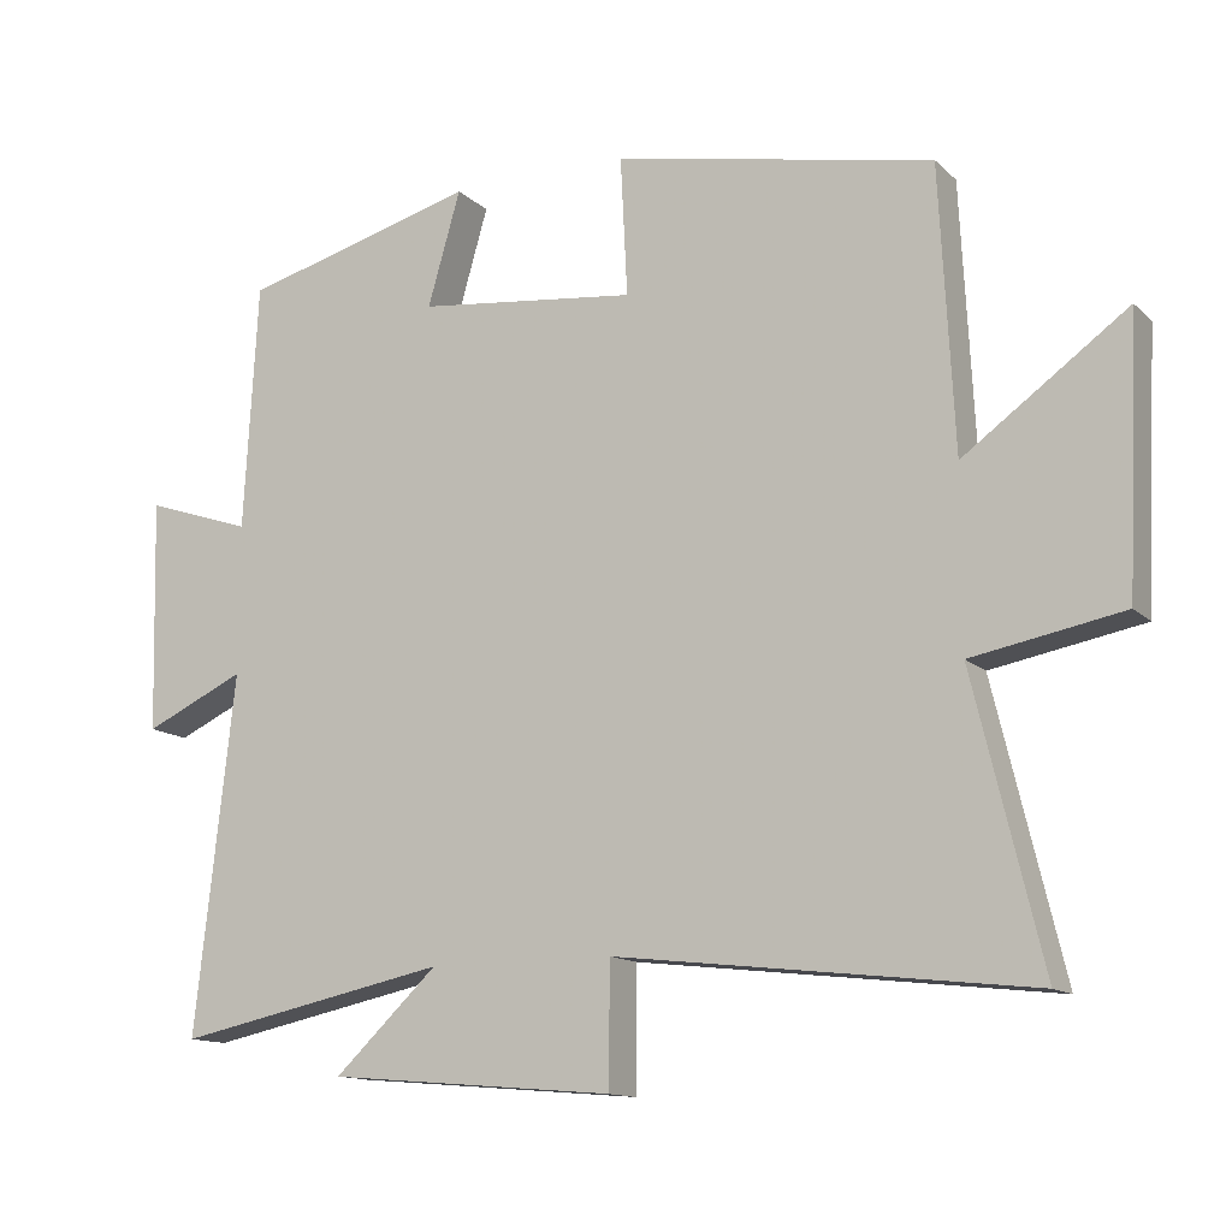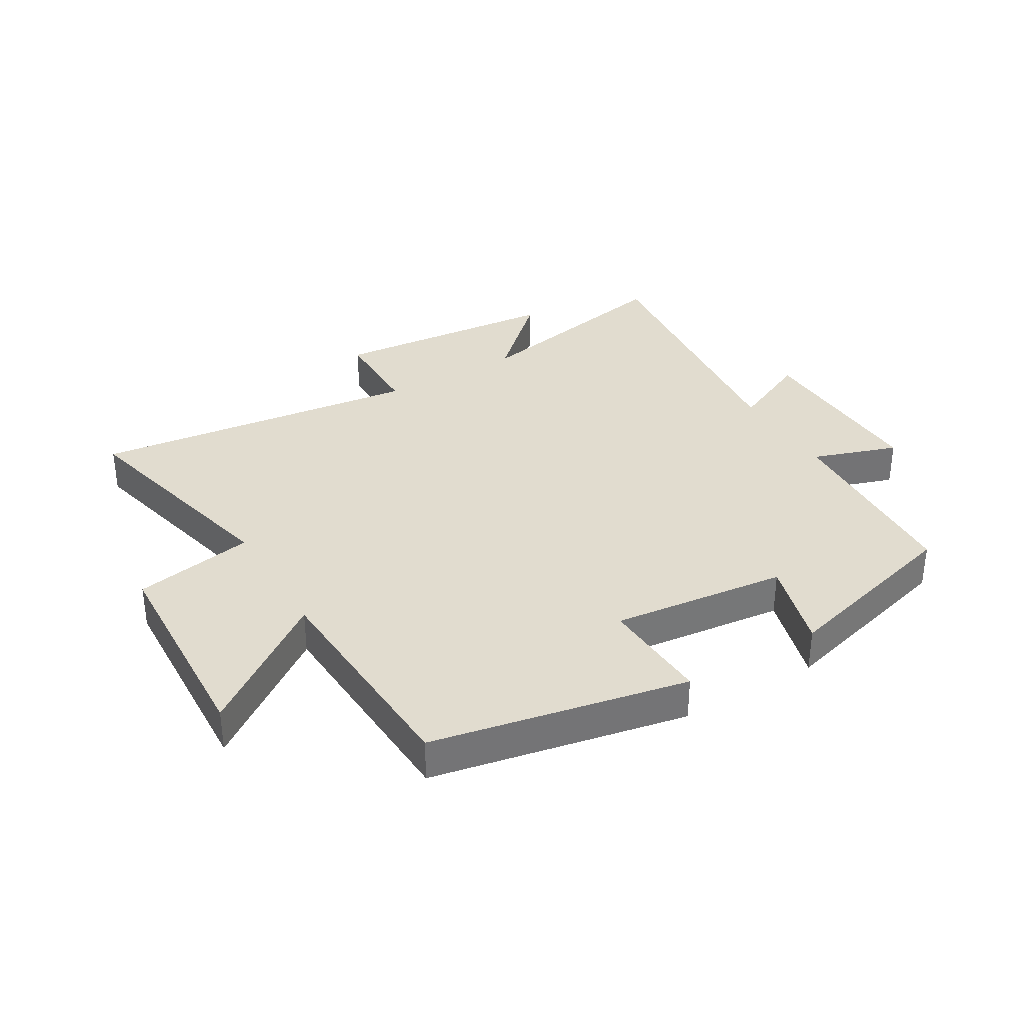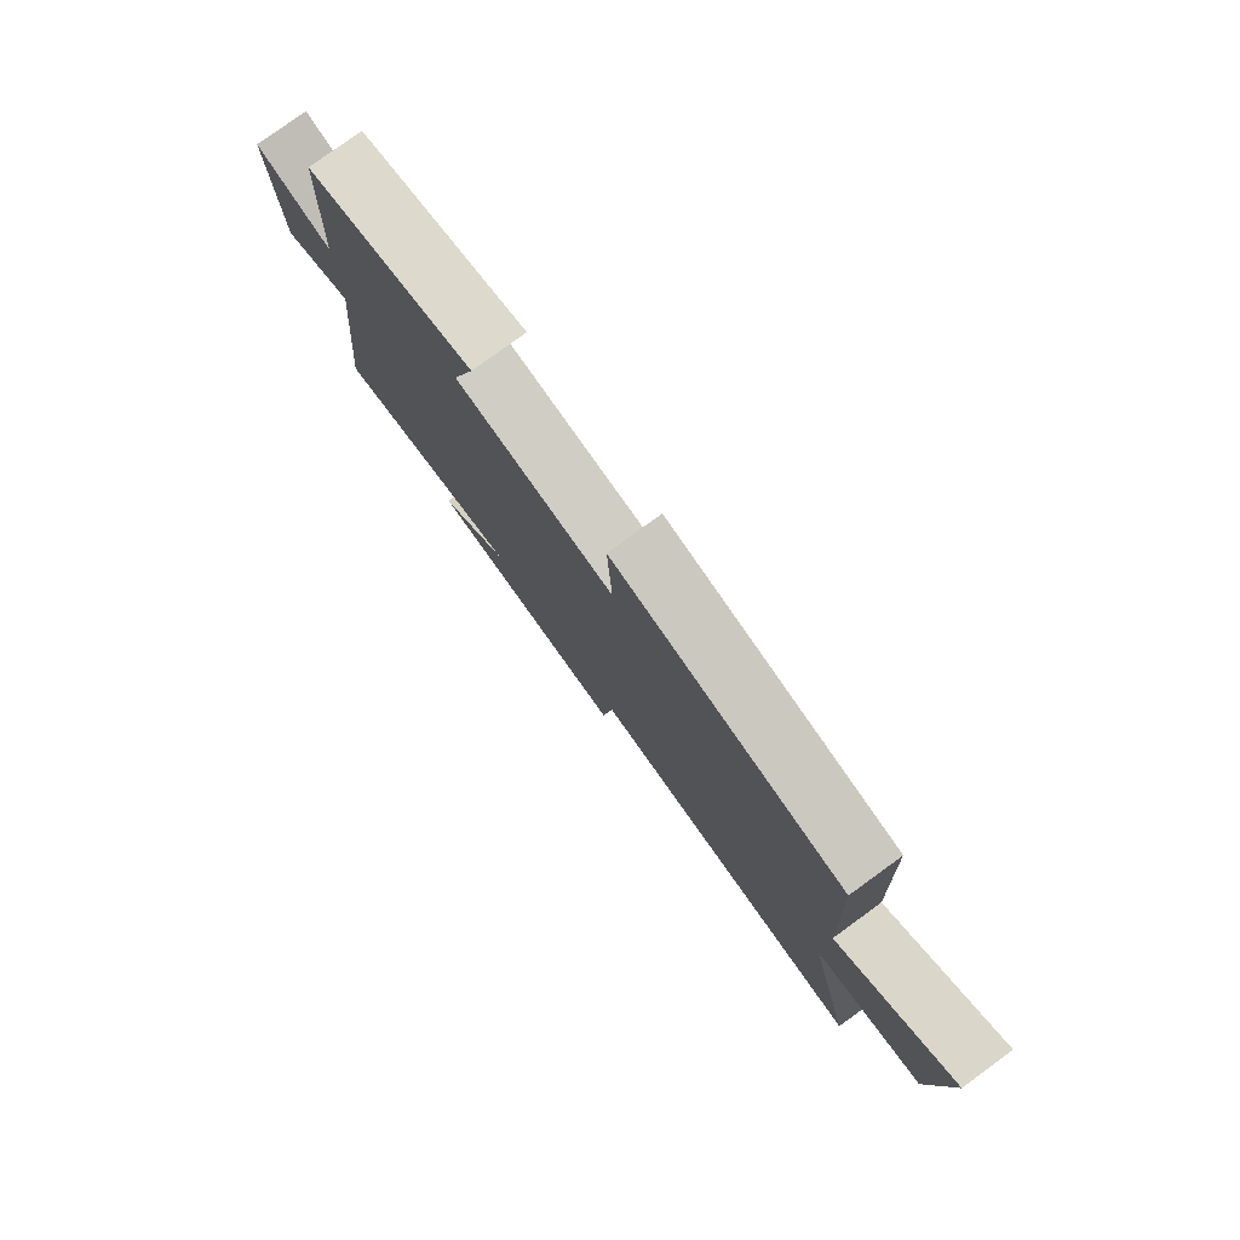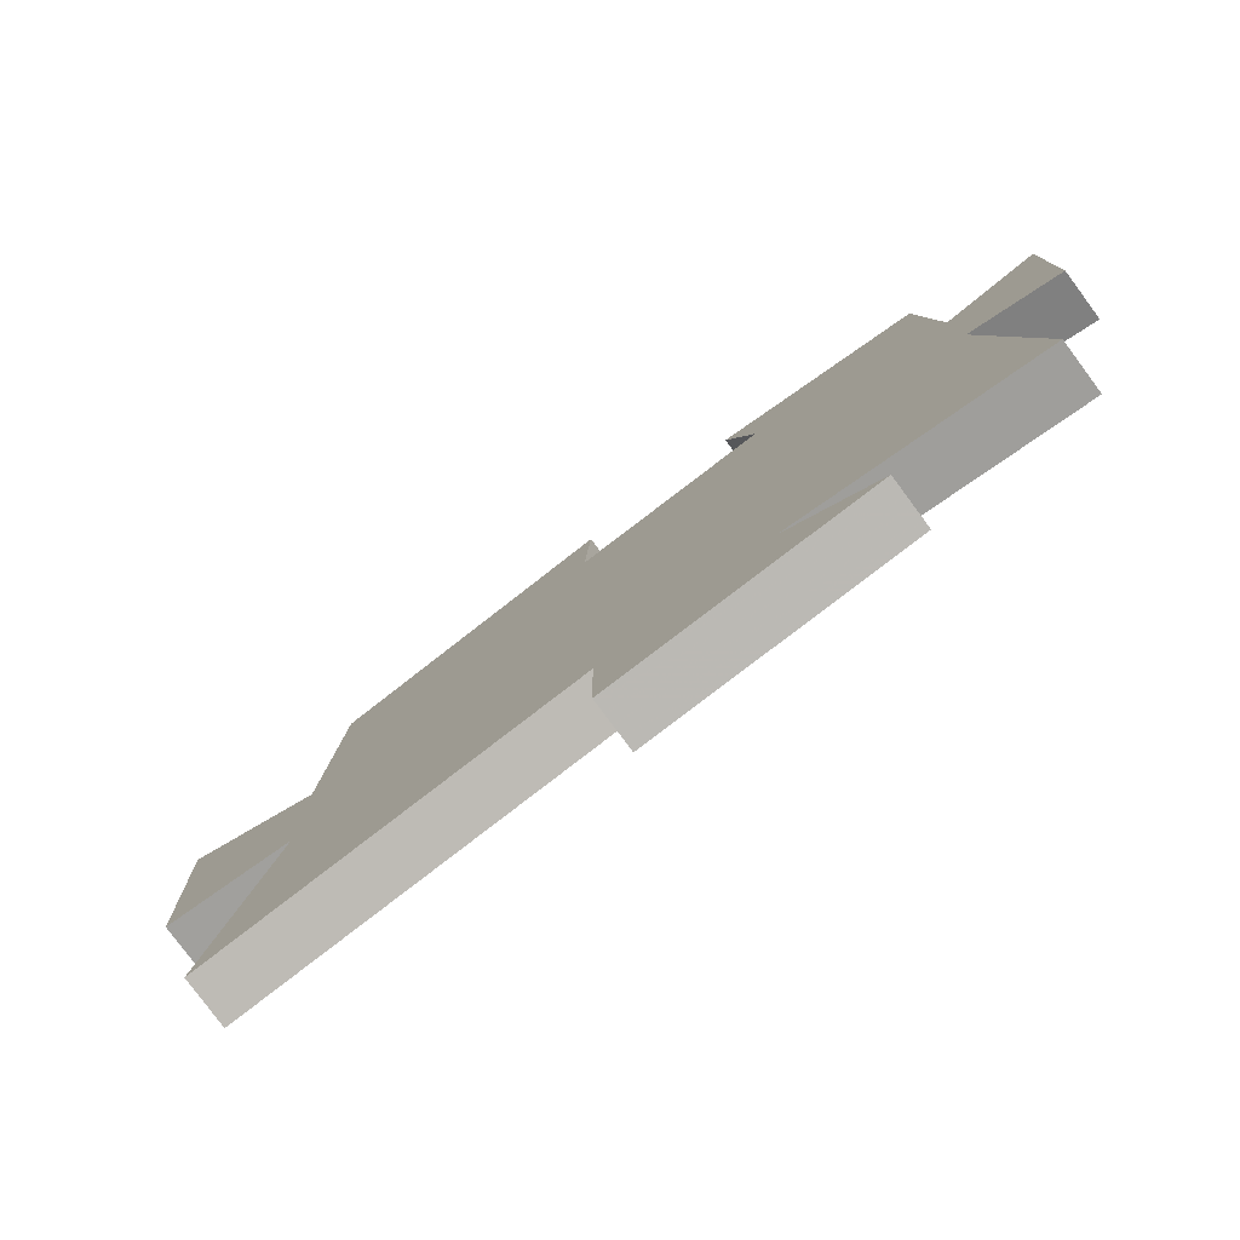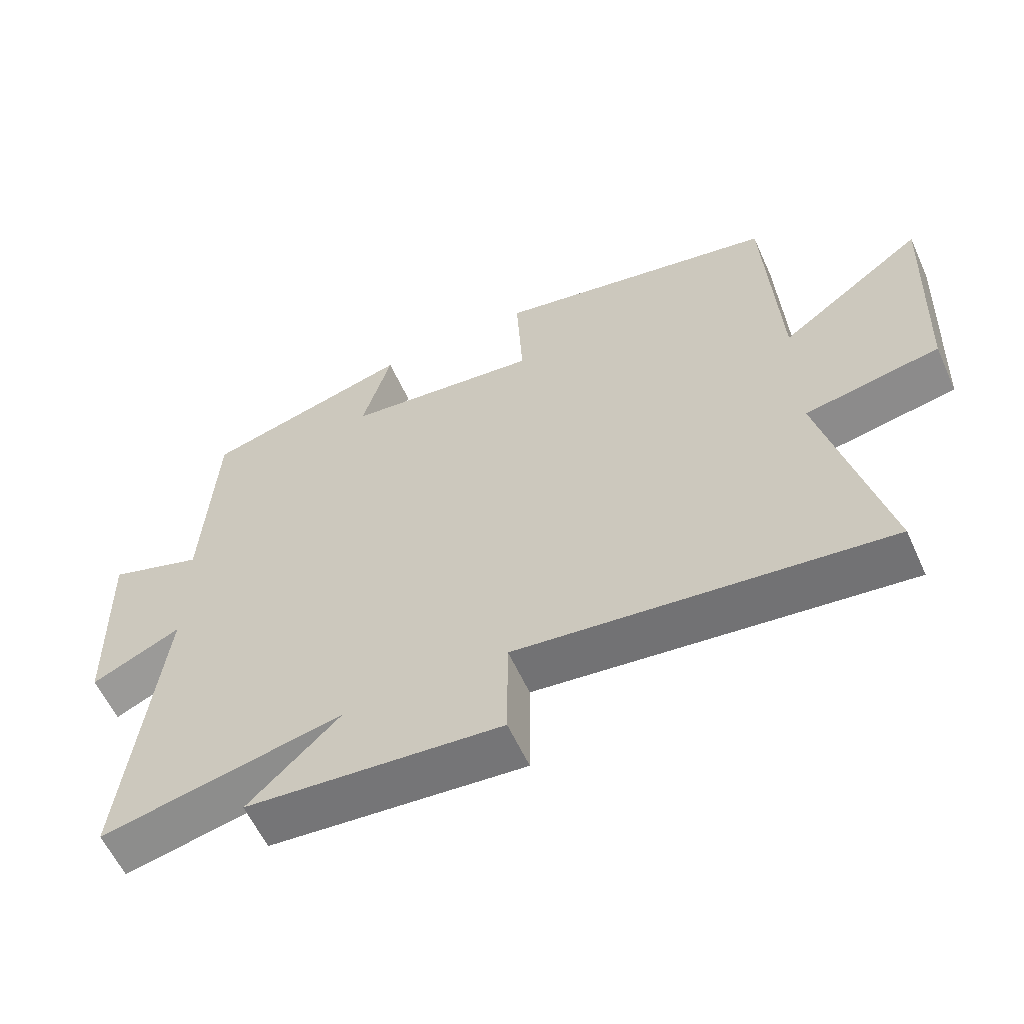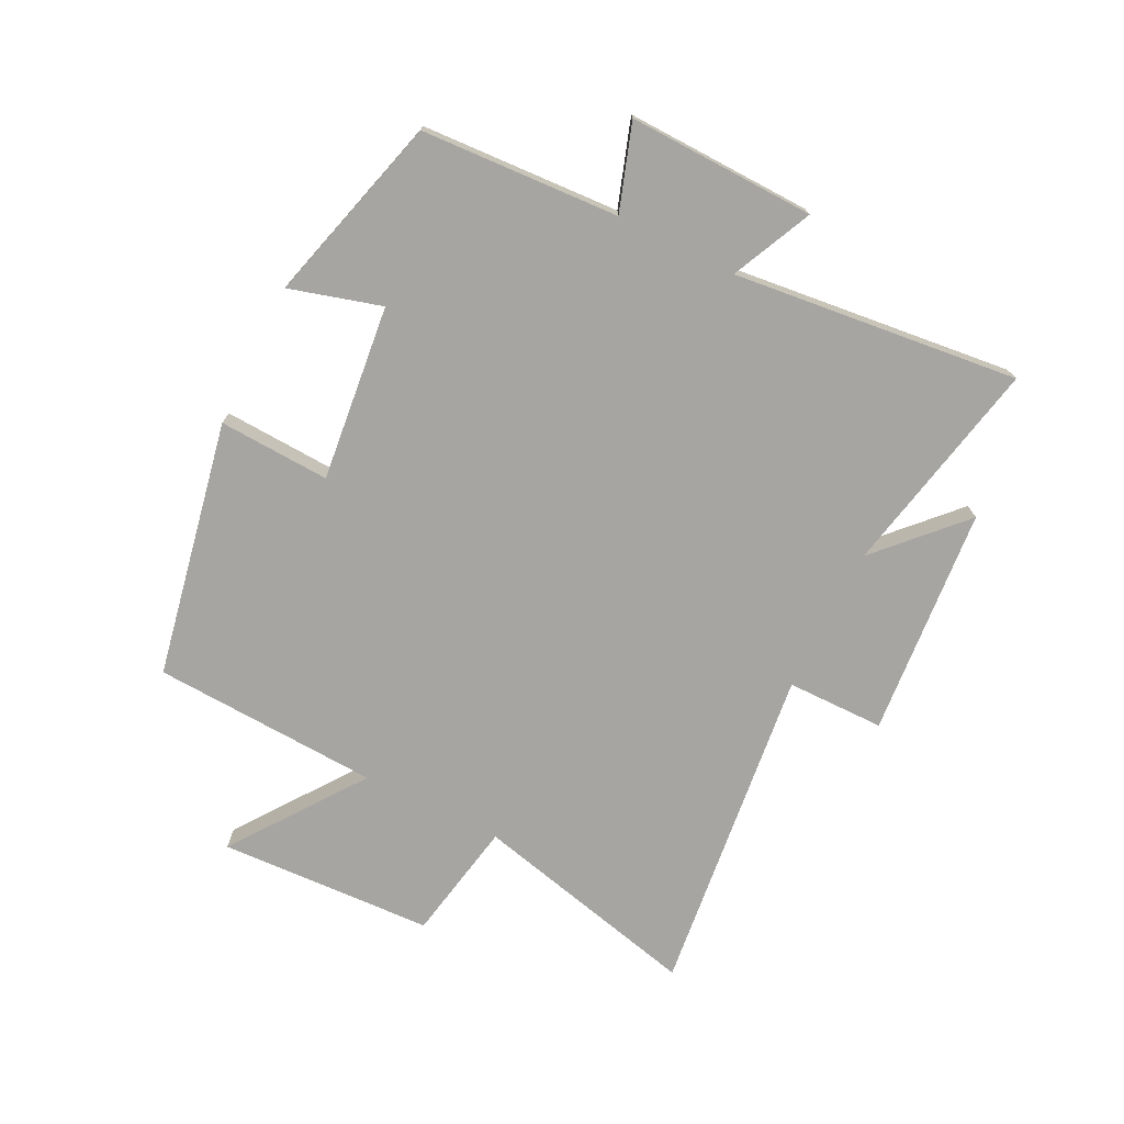
<metadata>
{"format":"obj","ext":"obj","renderer":"f3d","projection":"perspective","resolution":1024,"background":"white","views":[{"elev":-13.2,"azim":-152.3,"up":"+Z"},{"elev":34.4,"azim":-30.6,"up":"+Y"},{"elev":79.3,"azim":-126.0,"up":"+Z"},{"elev":-79.9,"azim":36.6,"up":"+Z"},{"elev":-59.2,"azim":-155.6,"up":"+Z"},{"elev":-73.7,"azim":63.5,"up":"+Y"}]}
</metadata>
<code>
v -0.481 0.07 0.418
v -0.062 0.07 0.5
v -0.071 0.07 0.318
v 0.217 0.07 0.35
v 0.174 0.07 0.5
v 0.482 0.07 0.416
v 0.5 0.07 0.092
v 0.64 0.07 0.139
v 0.632 0.07 -0.167
v 0.5 0.07 -0.106
v 0.552 0.07 -0.574
v 0.195 0.07 -0.5
v 0.33 0.07 -0.628
v -0.046 0.07 -0.66
v -0.047 0.07 -0.5
v -0.59 0.07 -0.563
v -0.5 0.07 -0.188
v -0.698 0.07 -0.151
v -0.714 0.07 0.201
v -0.5 0.07 0.046
v -0.481 0 0.418
v -0.062 0 0.5
v -0.071 0 0.318
v 0.217 0 0.35
v 0.174 0 0.5
v 0.482 0 0.416
v 0.5 0 0.092
v 0.64 0 0.139
v 0.632 0 -0.167
v 0.5 0 -0.106
v 0.552 0 -0.574
v 0.195 0 -0.5
v 0.33 0 -0.628
v -0.046 0 -0.66
v -0.047 0 -0.5
v -0.59 0 -0.563
v -0.5 0 -0.188
v -0.698 0 -0.151
v -0.714 0 0.201
v -0.5 0 0.046
f 17 18 19 20
f 1 2 3
f 20 1 3
f 17 20 3
f 17 3 4
f 16 17 4
f 15 16 4
f 12 13 14 15
f 12 15 4
f 10 11 12 4
f 7 8 9 10
f 6 7 10
f 5 6 10
f 4 5 10
f 40 39 38 37
f 23 22 21
f 23 21 40
f 23 40 37
f 24 23 37
f 24 37 36
f 24 36 35
f 35 34 33 32
f 24 35 32
f 24 32 31 30
f 30 29 28 27
f 30 27 26
f 30 26 25
f 30 25 24
f 1 21 22 2
f 2 22 23 3
f 3 23 24 4
f 4 24 25 5
f 5 25 26 6
f 6 26 27 7
f 7 27 28 8
f 8 28 29 9
f 9 29 30 10
f 10 30 31 11
f 11 31 32 12
f 12 32 33 13
f 13 33 34 14
f 14 34 35 15
f 15 35 36 16
f 16 36 37 17
f 17 37 38 18
f 18 38 39 19
f 19 39 40 20
f 20 40 21 1

</code>
